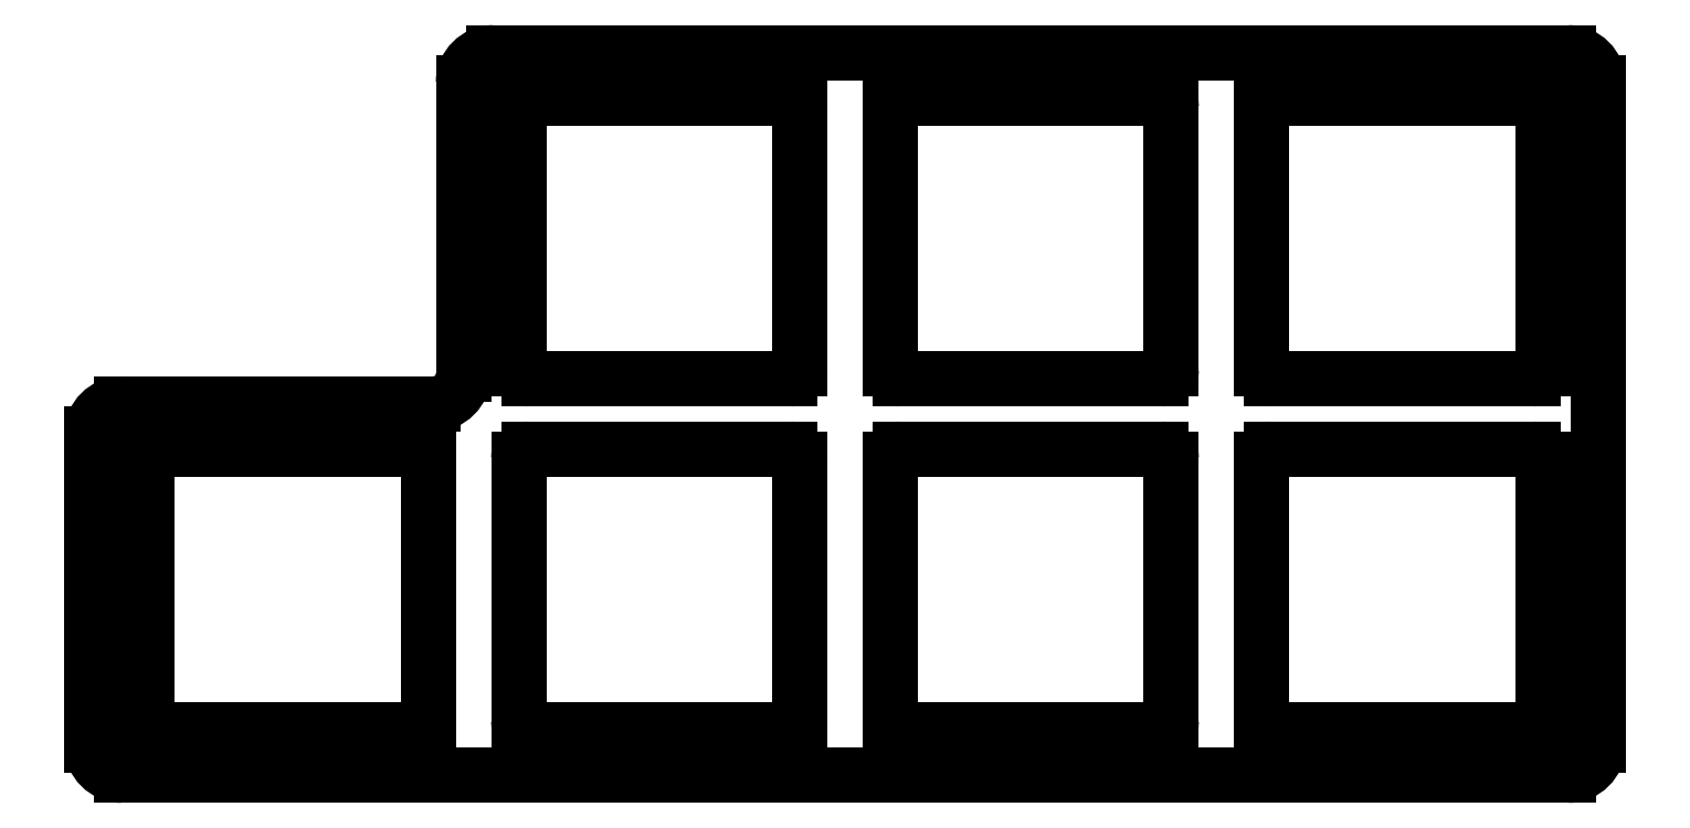
<metadata>
{"format":"dxf","ext":"dxf","renderer":"ezdxf+matplotlib","layout":"modelspace","background":"white","min_lineweight":24,"dpi":150}
</metadata>
<code>
0
SECTION
2
ENTITIES
0
LINE
8
0
10
-8.25
20
-9.25
11
63.75
21
-9.25
0
LINE
8
0
10
7.25
20
9.25
11
-8.25
21
9.25
0
LINE
8
0
10
-9.75
20
7.75
11
-9.75
21
-7.75
0
LINE
8
0
10
10.25
20
26.75
11
63.75
21
26.75
0
LINE
8
0
10
8.75
20
10.75
11
8.75
21
25.25
0
LINE
8
0
10
65.25
20
-7.75
11
65.25
21
25.25
0
ARC
8
0
10
63.75
20
-7.75
40
1.5
50
270
51
0
0
ARC
8
0
10
63.75
20
25.25
40
1.5
50
0
51
90
0
ARC
8
0
10
10.25
20
25.25
40
1.5
50
90
51
180
0
ARC
8
0
10
7.25
20
10.75
40
1.5
50
270
51
0
0
ARC
8
0
10
-8.25
20
7.75
40
1.5
50
90
51
180
0
ARC
8
0
10
-8.25
20
-7.75
40
1.5
50
180
51
270
0
LINE
8
0
10
-6.5
20
-7
11
6.5
21
-7
0
LINE
8
0
10
7
20
-6.5
11
7
21
6.5
0
LINE
8
0
10
6.5
20
7
11
-6.5
21
7
0
LINE
8
0
10
-7
20
6.5
11
-7
21
-6.5
0
LINE
8
0
10
12
20
-7
11
25
21
-7
0
LINE
8
0
10
25.5
20
-6.5
11
25.5
21
6.5
0
LINE
8
0
10
25
20
7
11
12
21
7
0
LINE
8
0
10
11.5
20
6.5
11
11.5
21
-6.5
0
LINE
8
0
10
12
20
10.5
11
25
21
10.5
0
LINE
8
0
10
25.5
20
11
11
25.5
21
24
0
LINE
8
0
10
25
20
24.5
11
12
21
24.5
0
LINE
8
0
10
11.5
20
24
11
11.5
21
11
0
LINE
8
0
10
30.5
20
-7
11
43.5
21
-7
0
LINE
8
0
10
44
20
-6.5
11
44
21
6.5
0
LINE
8
0
10
43.5
20
7
11
30.5
21
7
0
LINE
8
0
10
30
20
6.5
11
30
21
-6.5
0
LINE
8
0
10
30.5
20
10.5
11
43.5
21
10.5
0
LINE
8
0
10
44
20
11
11
44
21
24
0
LINE
8
0
10
43.5
20
24.5
11
30.5
21
24.5
0
LINE
8
0
10
30
20
24
11
30
21
11
0
LINE
8
0
10
49
20
-7
11
62
21
-7
0
LINE
8
0
10
62.5
20
-6.5
11
62.5
21
6.5
0
LINE
8
0
10
62
20
7
11
49
21
7
0
LINE
8
0
10
48.5
20
6.5
11
48.5
21
-6.5
0
LINE
8
0
10
49
20
10.5
11
62
21
10.5
0
LINE
8
0
10
62.5
20
11
11
62.5
21
24
0
LINE
8
0
10
62
20
24.5
11
49
21
24.5
0
LINE
8
0
10
48.5
20
24
11
48.5
21
11
0
ARC
8
0
10
6.5
20
-6.5
40
0.5
50
270
51
0
0
ARC
8
0
10
6.5
20
6.5
40
0.5
50
0
51
90
0
ARC
8
0
10
-6.5
20
6.5
40
0.5
50
90
51
180
0
ARC
8
0
10
-6.5
20
-6.5
40
0.5
50
180
51
270
0
ARC
8
0
10
25
20
-6.5
40
0.5
50
270
51
0
0
ARC
8
0
10
25
20
6.5
40
0.5
50
0
51
90
0
ARC
8
0
10
12
20
6.5
40
0.5
50
90
51
180
0
ARC
8
0
10
12
20
-6.5
40
0.5
50
180
51
270
0
ARC
8
0
10
25
20
11
40
0.5
50
270
51
0
0
ARC
8
0
10
25
20
24
40
0.5
50
0
51
90
0
ARC
8
0
10
12
20
24
40
0.5
50
90
51
180
0
ARC
8
0
10
12
20
11
40
0.5
50
180
51
270
0
ARC
8
0
10
43.5
20
-6.5
40
0.5
50
270
51
0
0
ARC
8
0
10
43.5
20
6.5
40
0.5
50
0
51
90
0
ARC
8
0
10
30.5
20
6.5
40
0.5
50
90
51
180
0
ARC
8
0
10
30.5
20
-6.5
40
0.5
50
180
51
270
0
ARC
8
0
10
43.5
20
11
40
0.5
50
270
51
0
0
ARC
8
0
10
43.5
20
24
40
0.5
50
0
51
90
0
ARC
8
0
10
30.5
20
24
40
0.5
50
90
51
180
0
ARC
8
0
10
30.5
20
11
40
0.5
50
180
51
270
0
ARC
8
0
10
62
20
-6.5
40
0.5
50
270
51
0
0
ARC
8
0
10
62
20
6.5
40
0.5
50
0
51
90
0
ARC
8
0
10
49
20
6.5
40
0.5
50
90
51
180
0
ARC
8
0
10
49
20
-6.5
40
0.5
50
180
51
270
0
ARC
8
0
10
62
20
11
40
0.5
50
270
51
0
0
ARC
8
0
10
62
20
24
40
0.5
50
0
51
90
0
ARC
8
0
10
49
20
24
40
0.5
50
90
51
180
0
ARC
8
0
10
49
20
11
40
0.5
50
180
51
270
0
ENDSEC
0
EOF

</code>
